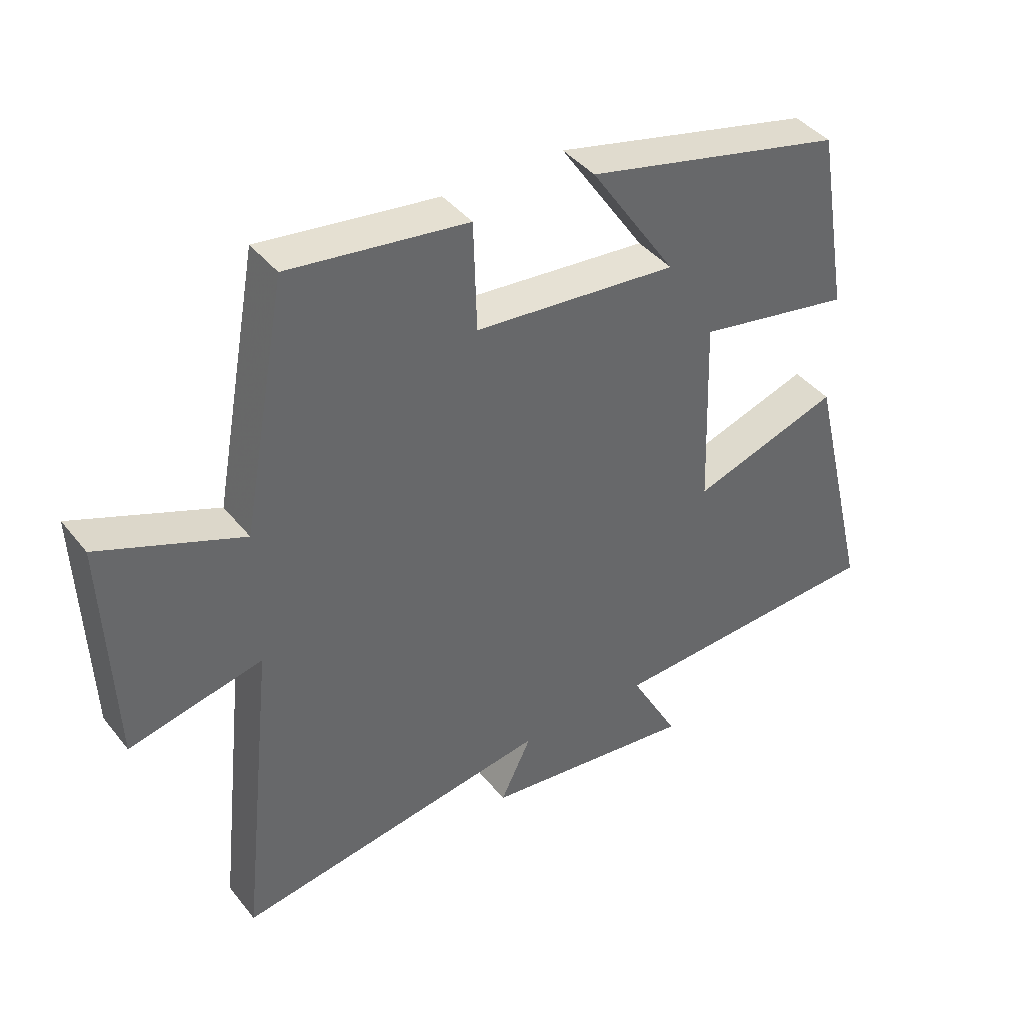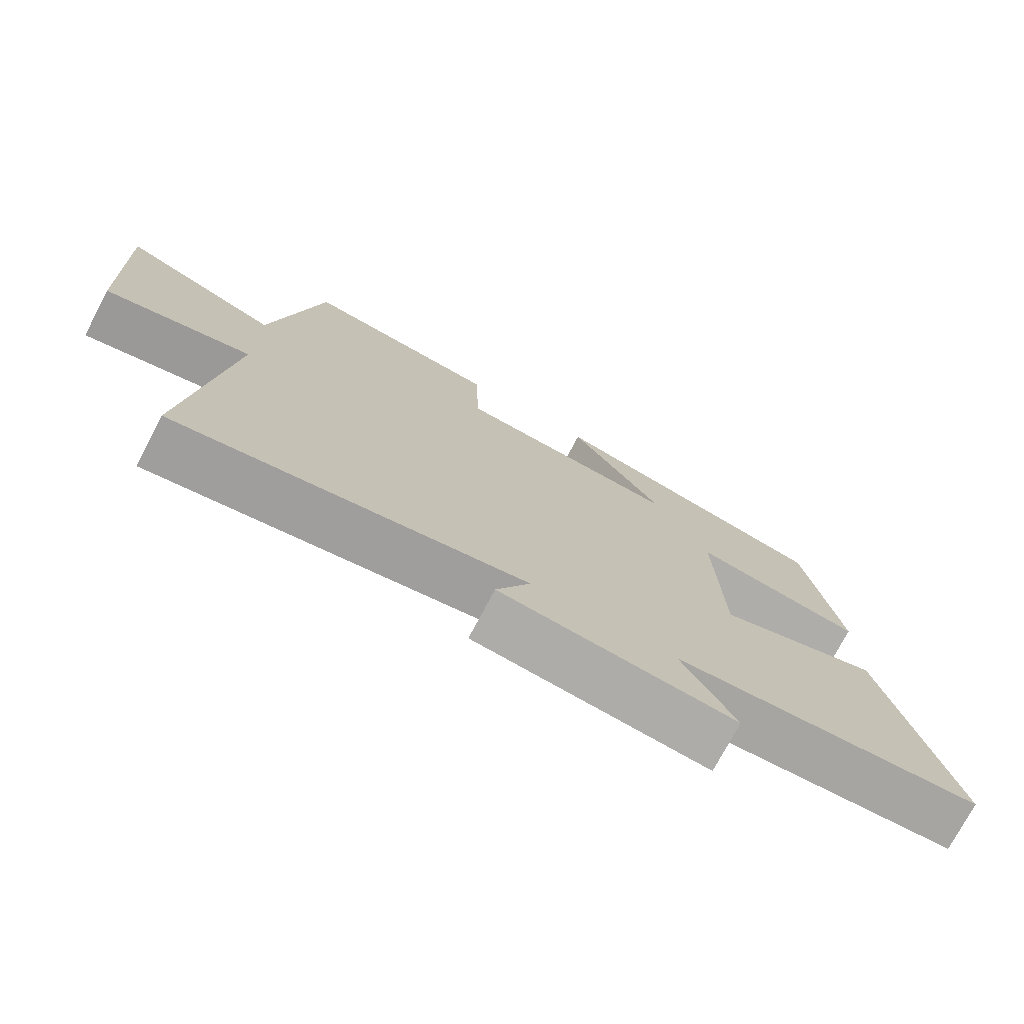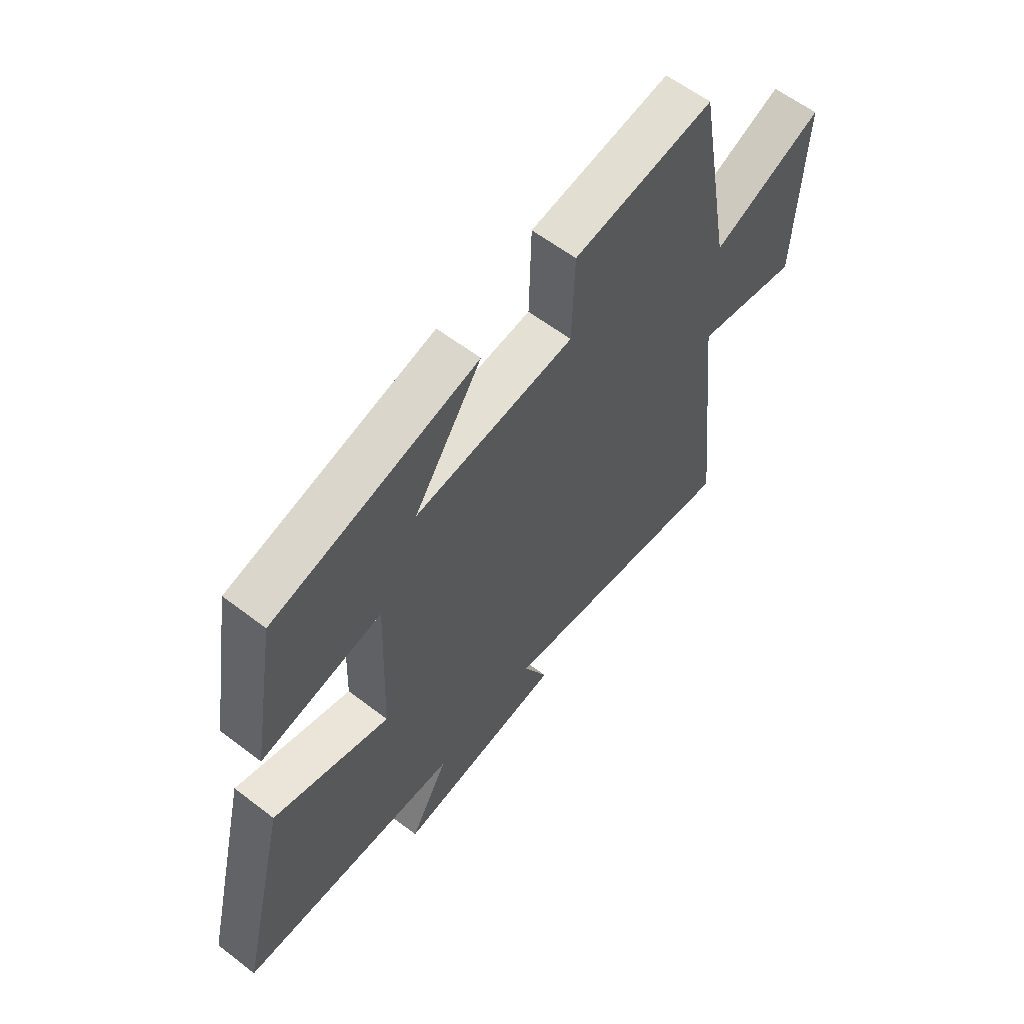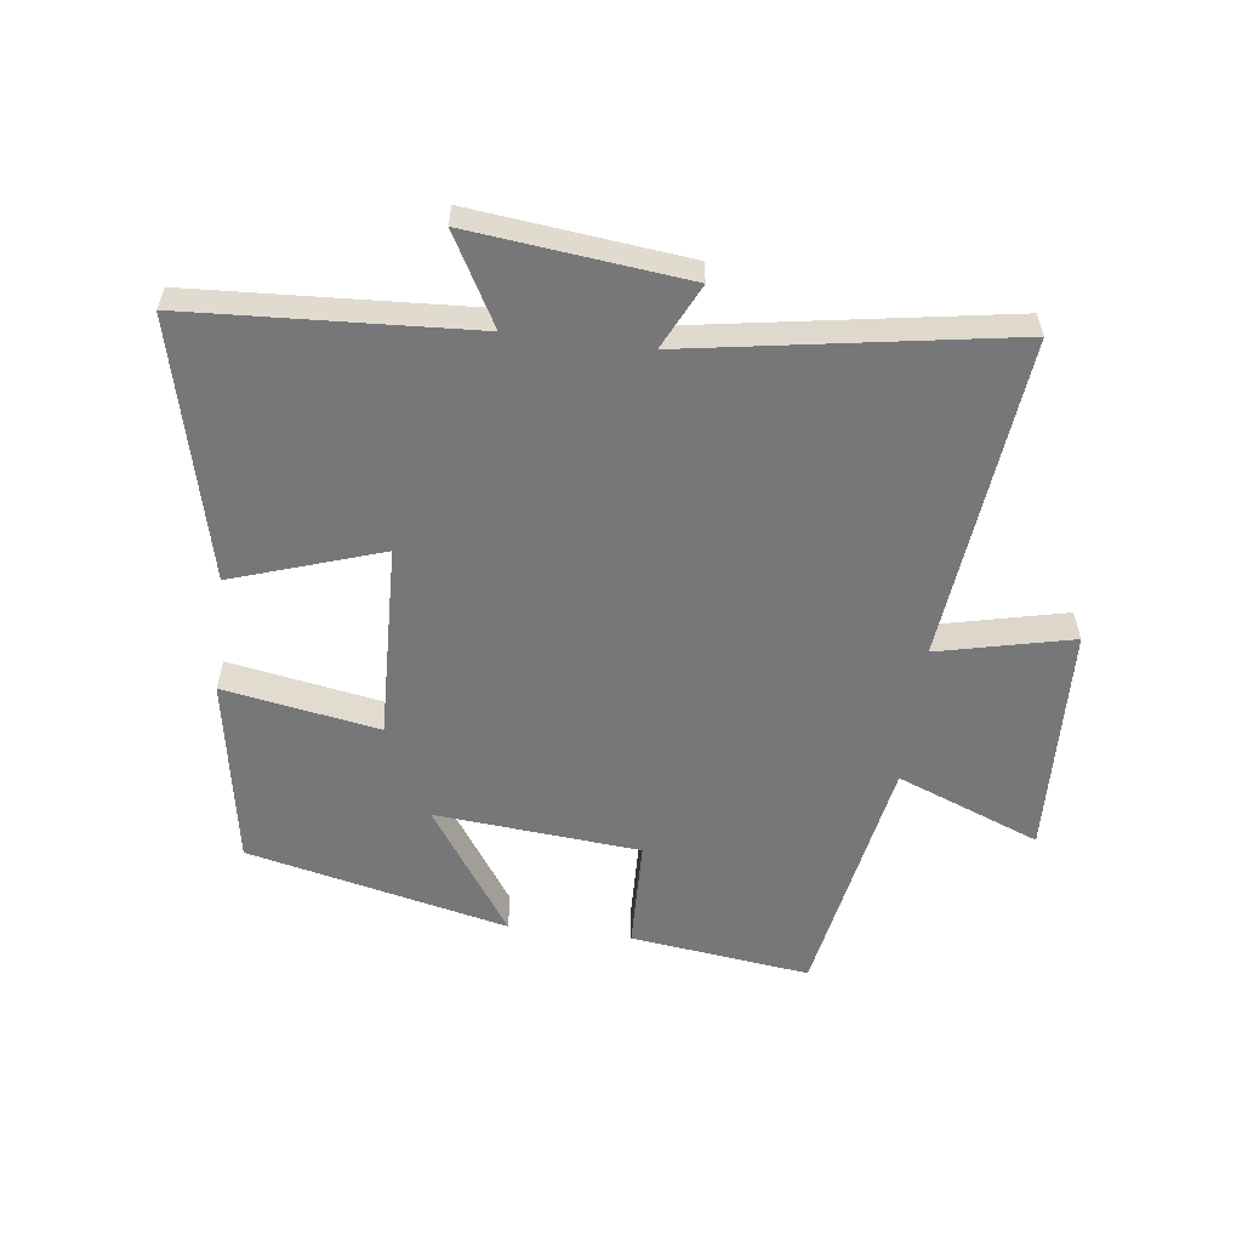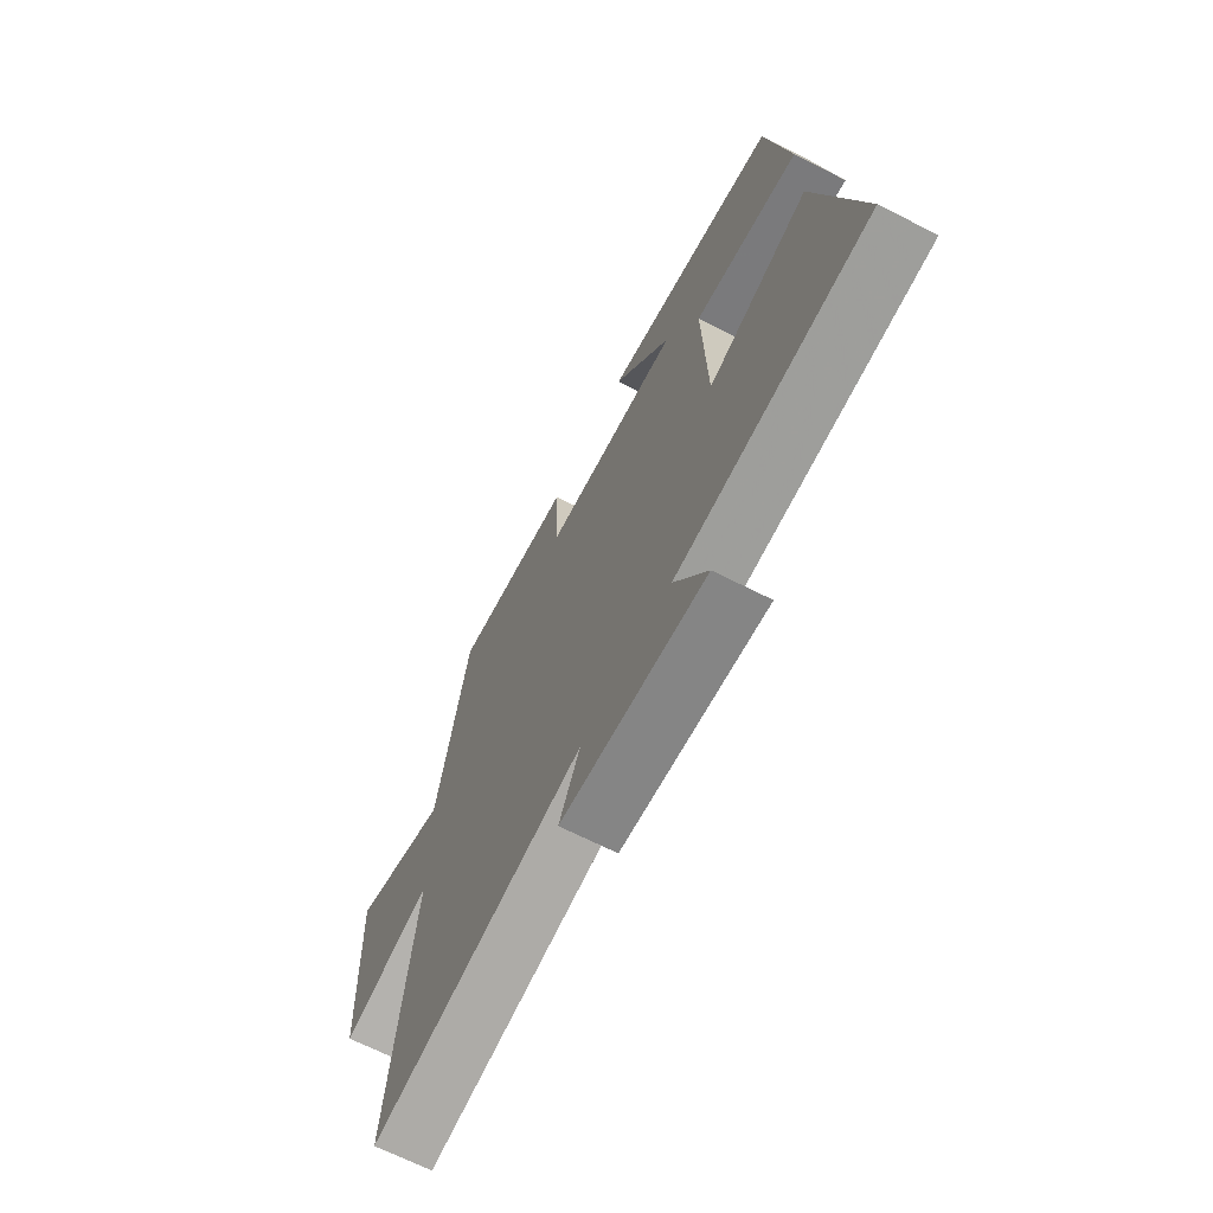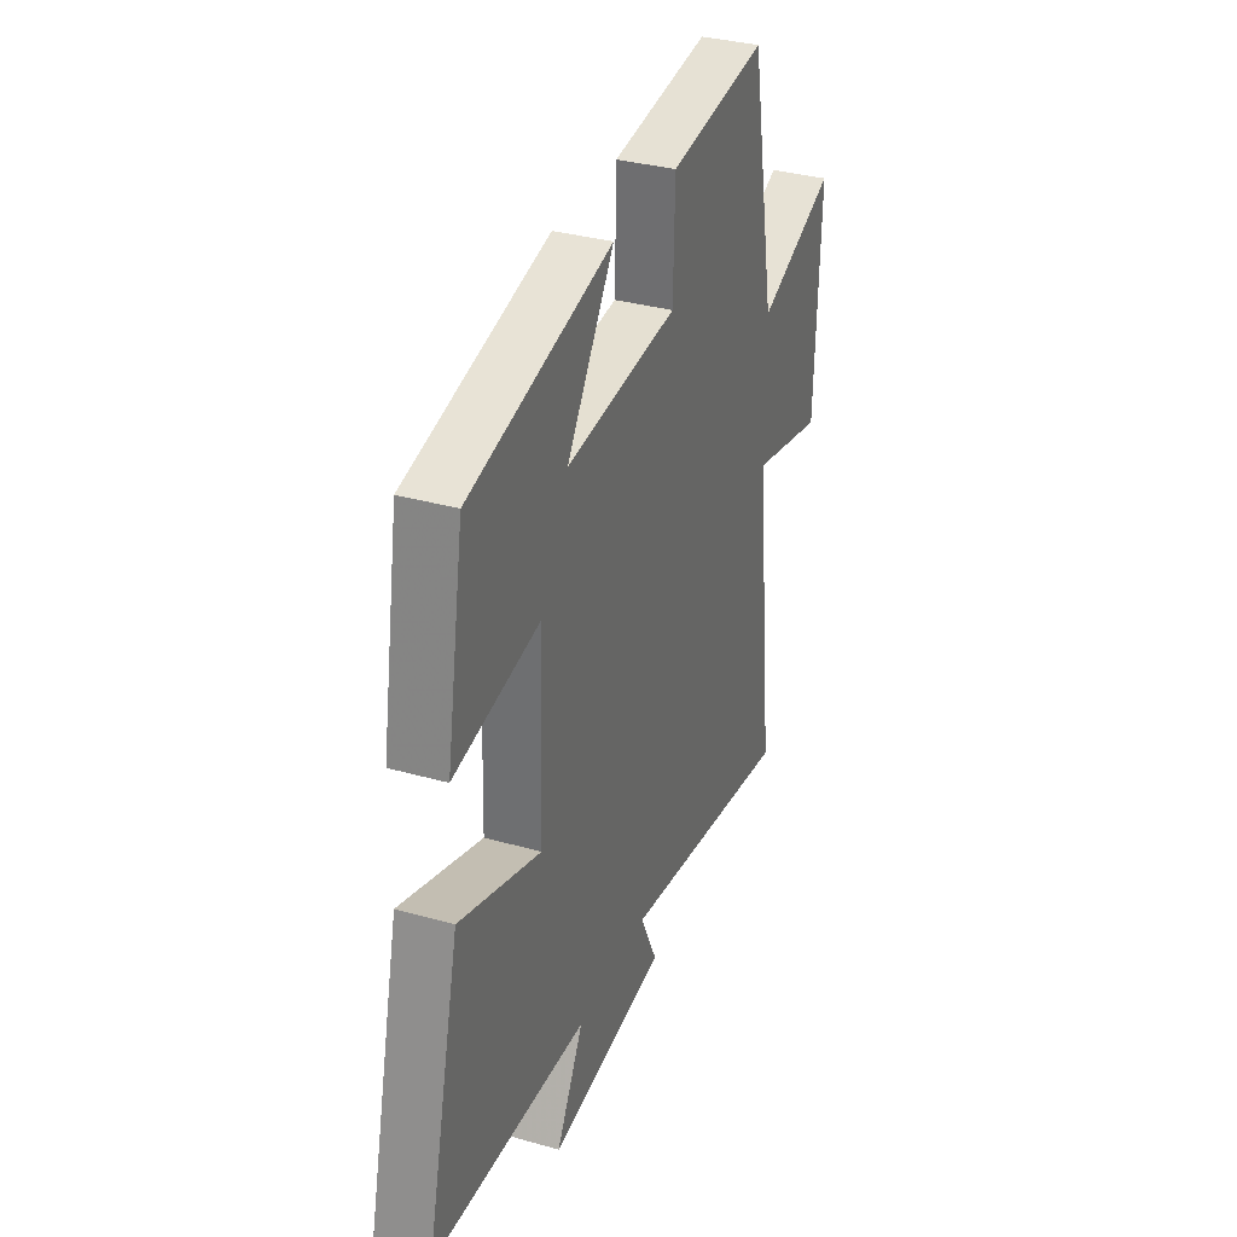
<metadata>
{"format":"obj","ext":"obj","renderer":"f3d","projection":"perspective","resolution":1024,"background":"white","views":[{"elev":41.0,"azim":-34.8,"up":"+Z"},{"elev":-75.0,"azim":-27.9,"up":"+Z"},{"elev":59.8,"azim":128.2,"up":"+Z"},{"elev":-57.2,"azim":172.9,"up":"+Y"},{"elev":-67.8,"azim":63.0,"up":"+Z"},{"elev":33.9,"azim":111.0,"up":"+Z"}]}
</metadata>
<code>
v 0.45 0.07 0.406
v 0.5 0.07 0.112
v 0.257 0.07 0.155
v 0.267 0.07 -0.149
v 0.5 0.07 -0.072
v 0.597 0.07 -0.476
v 0.154 0.07 -0.5
v 0.231 0.07 -0.639
v -0.105 0.07 -0.601
v -0.056 0.07 -0.5
v -0.555 0.07 -0.581
v -0.5 0.07 -0.076
v -0.71 0.07 -0.124
v -0.724 0.07 0.236
v -0.5 0.07 0.148
v -0.429 0.07 0.536
v -0.148 0.07 0.5
v -0.143 0.07 0.328
v 0.177 0.07 0.3
v 0.042 0.07 0.5
v 0.45 0 0.406
v 0.5 0 0.112
v 0.257 0 0.155
v 0.267 0 -0.149
v 0.5 0 -0.072
v 0.597 0 -0.476
v 0.154 0 -0.5
v 0.231 0 -0.639
v -0.105 0 -0.601
v -0.056 0 -0.5
v -0.555 0 -0.581
v -0.5 0 -0.076
v -0.71 0 -0.124
v -0.724 0 0.236
v -0.5 0 0.148
v -0.429 0 0.536
v -0.148 0 0.5
v -0.143 0 0.328
v 0.177 0 0.3
v 0.042 0 0.5
f 19 20 1 2
f 18 19 2 3
f 15 16 17 18
f 15 18 3 4
f 12 13 14 15
f 12 15 4
f 10 11 12 4
f 7 8 9 10
f 6 7 10
f 4 5 6 10
f 22 21 40 39
f 23 22 39 38
f 38 37 36 35
f 24 23 38 35
f 35 34 33 32
f 24 35 32
f 24 32 31 30
f 30 29 28 27
f 30 27 26
f 30 26 25 24
f 1 21 22 2
f 2 22 23 3
f 3 23 24 4
f 4 24 25 5
f 5 25 26 6
f 6 26 27 7
f 7 27 28 8
f 8 28 29 9
f 9 29 30 10
f 10 30 31 11
f 11 31 32 12
f 12 32 33 13
f 13 33 34 14
f 14 34 35 15
f 15 35 36 16
f 16 36 37 17
f 17 37 38 18
f 18 38 39 19
f 19 39 40 20
f 20 40 21 1

</code>
